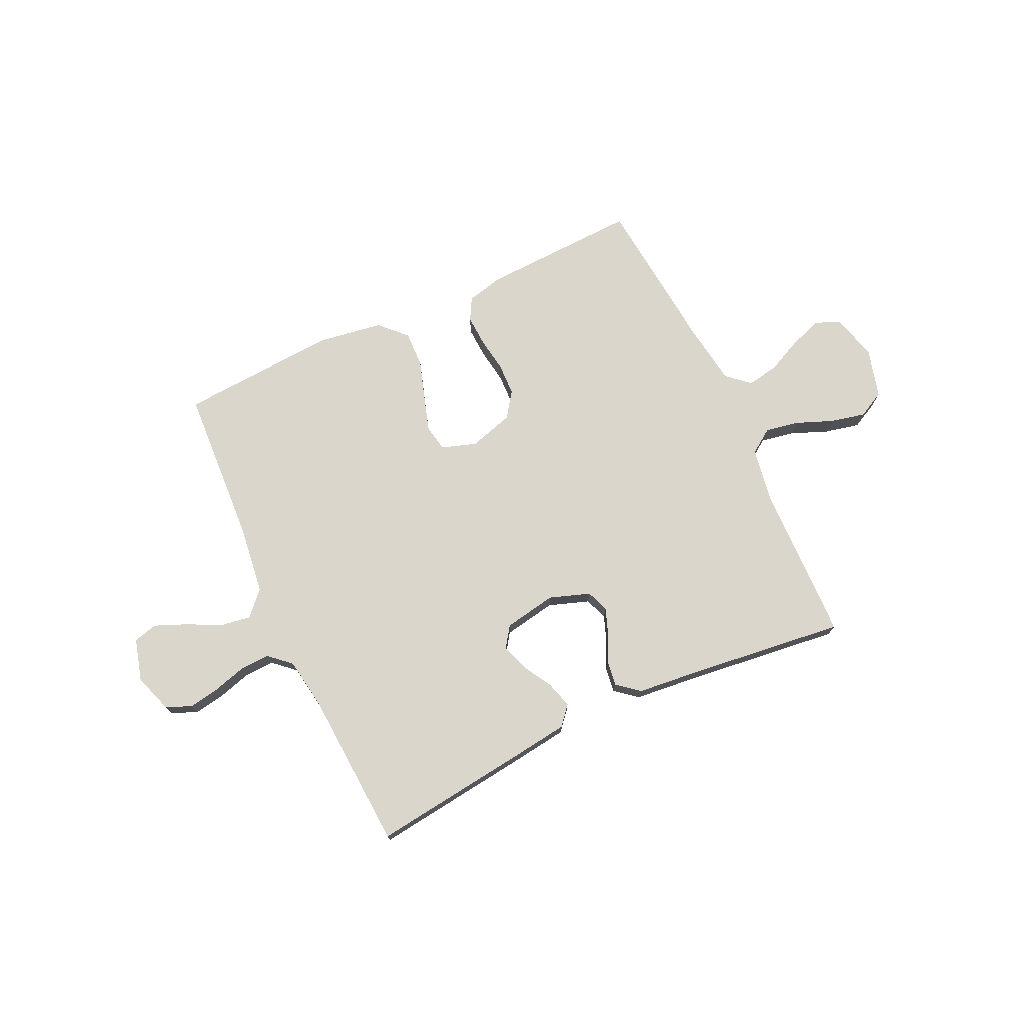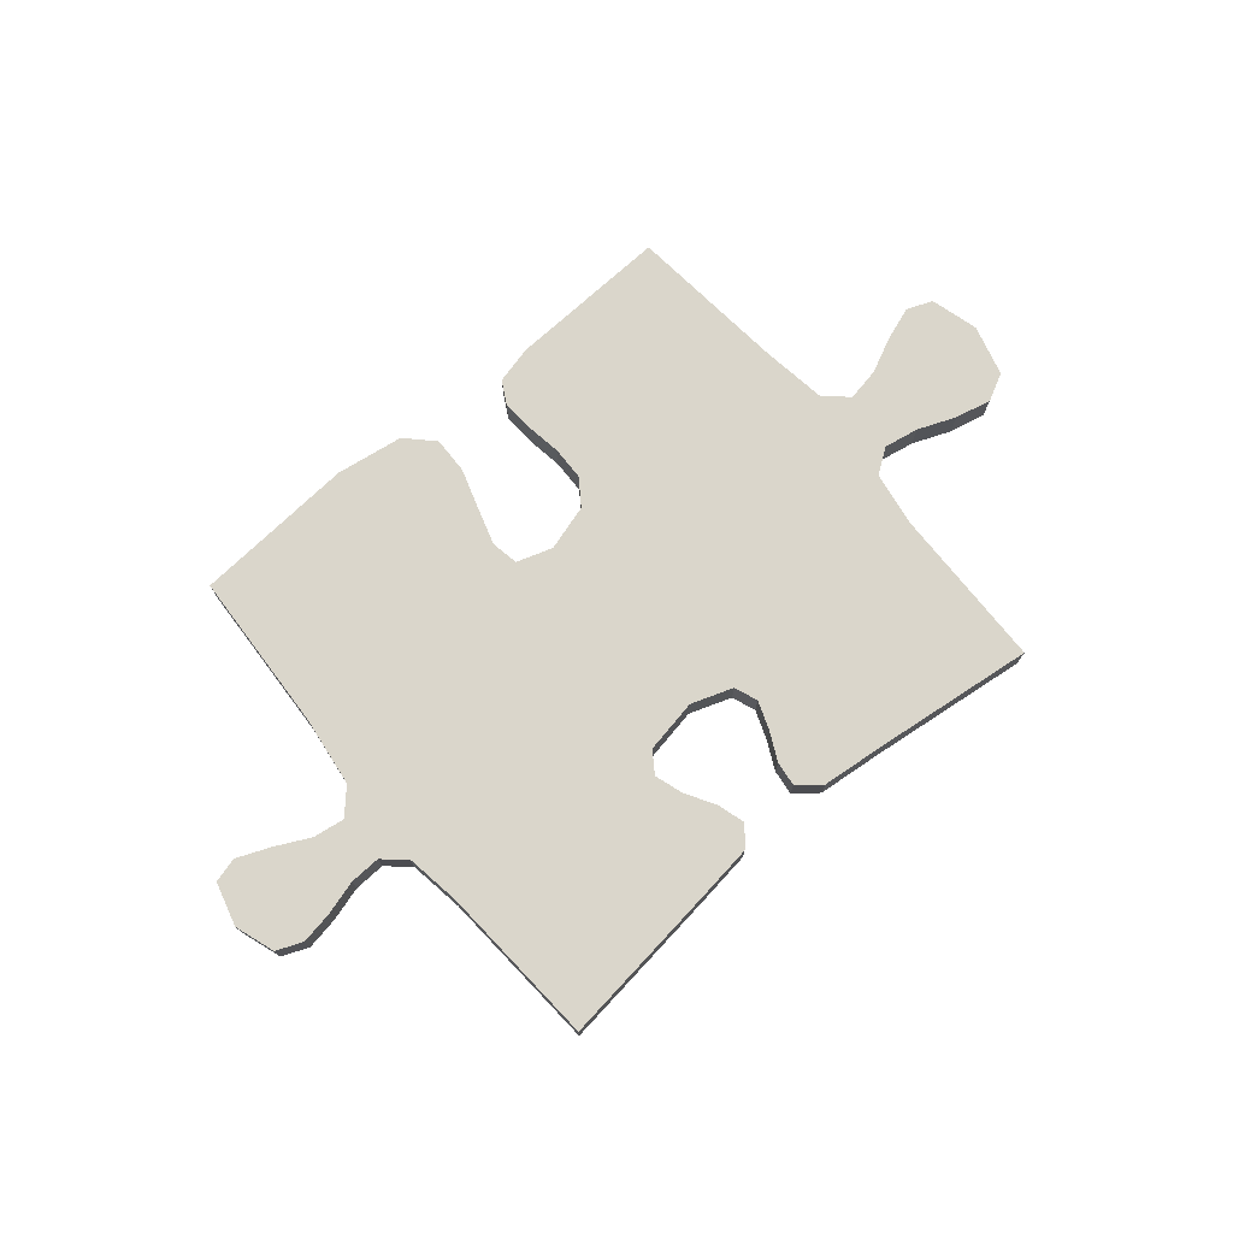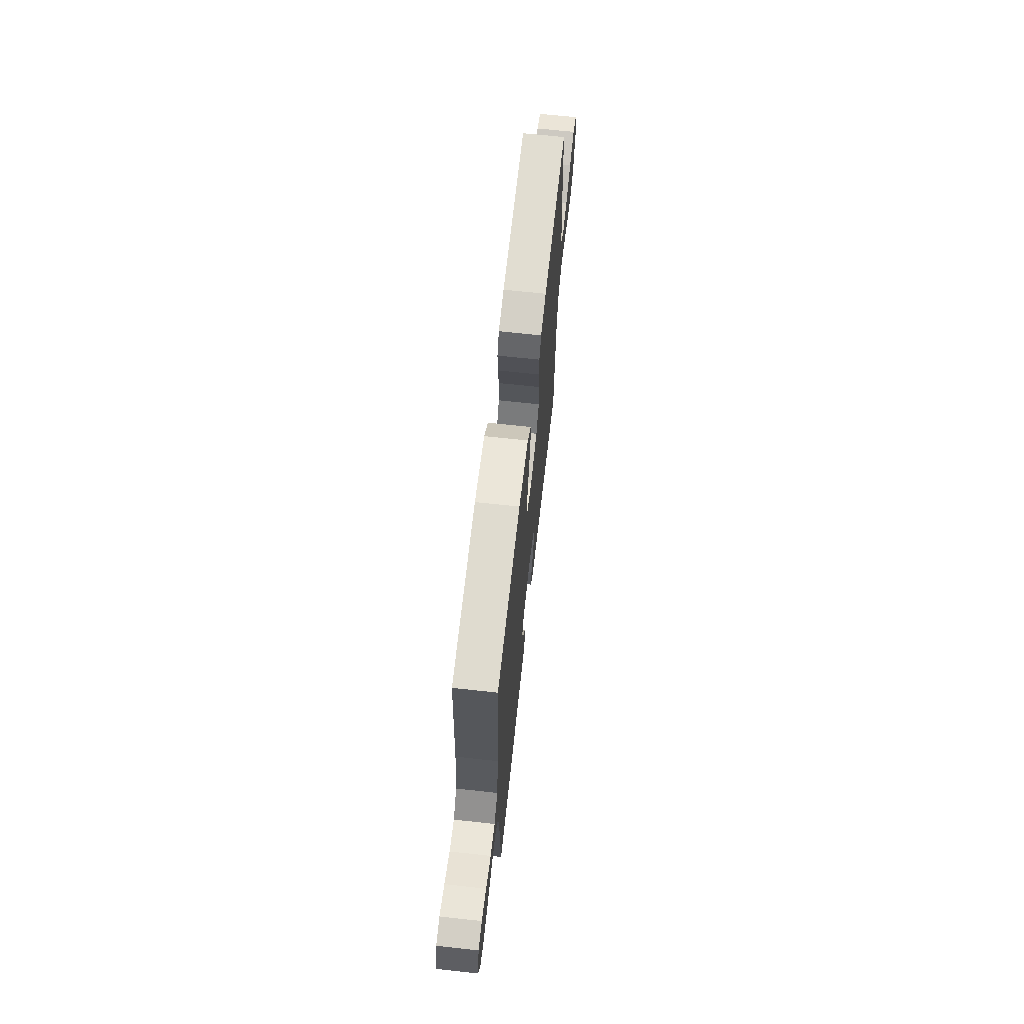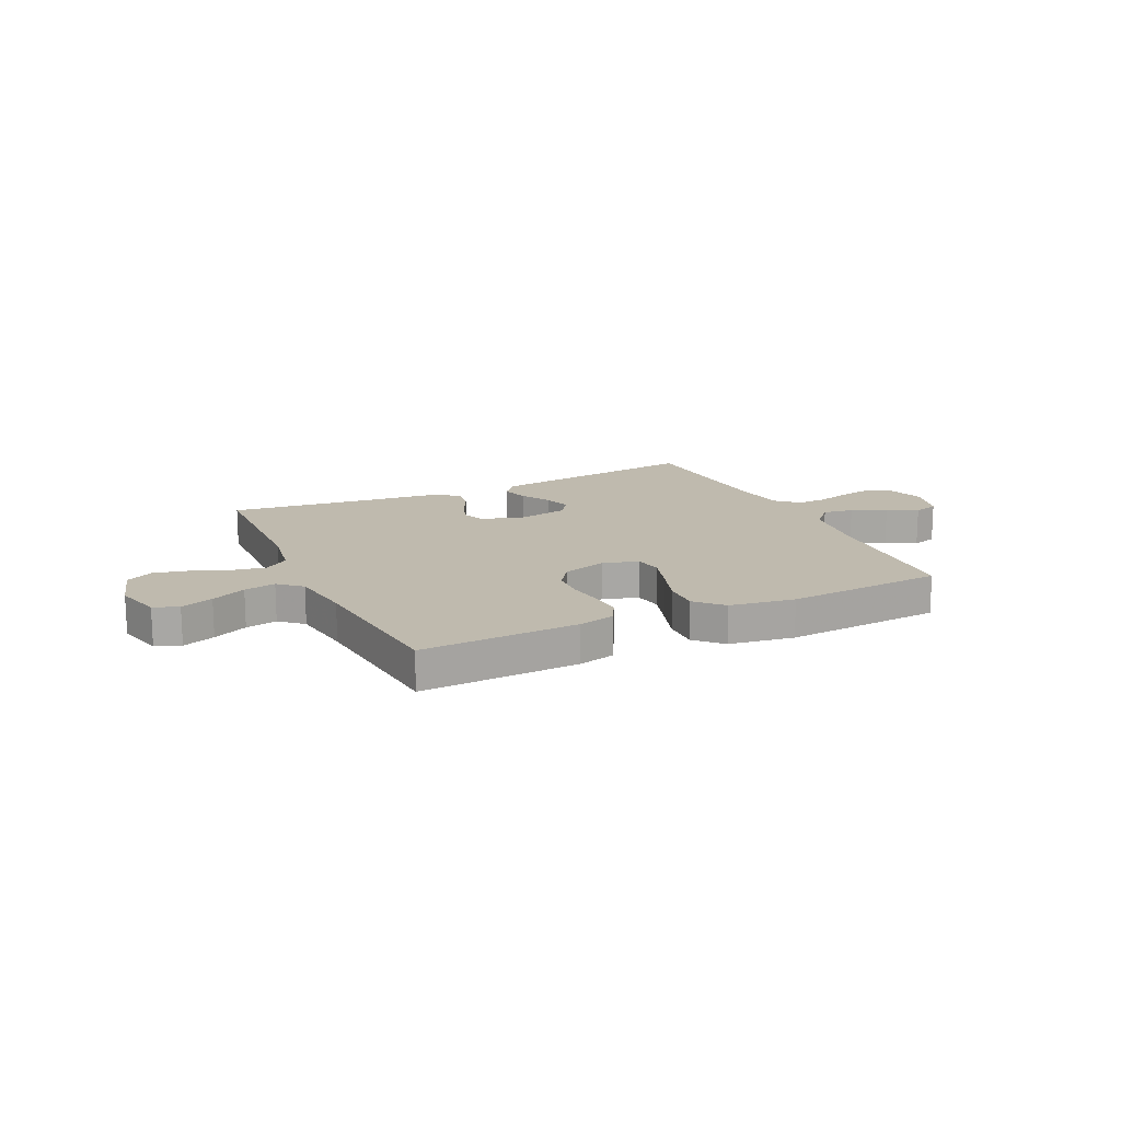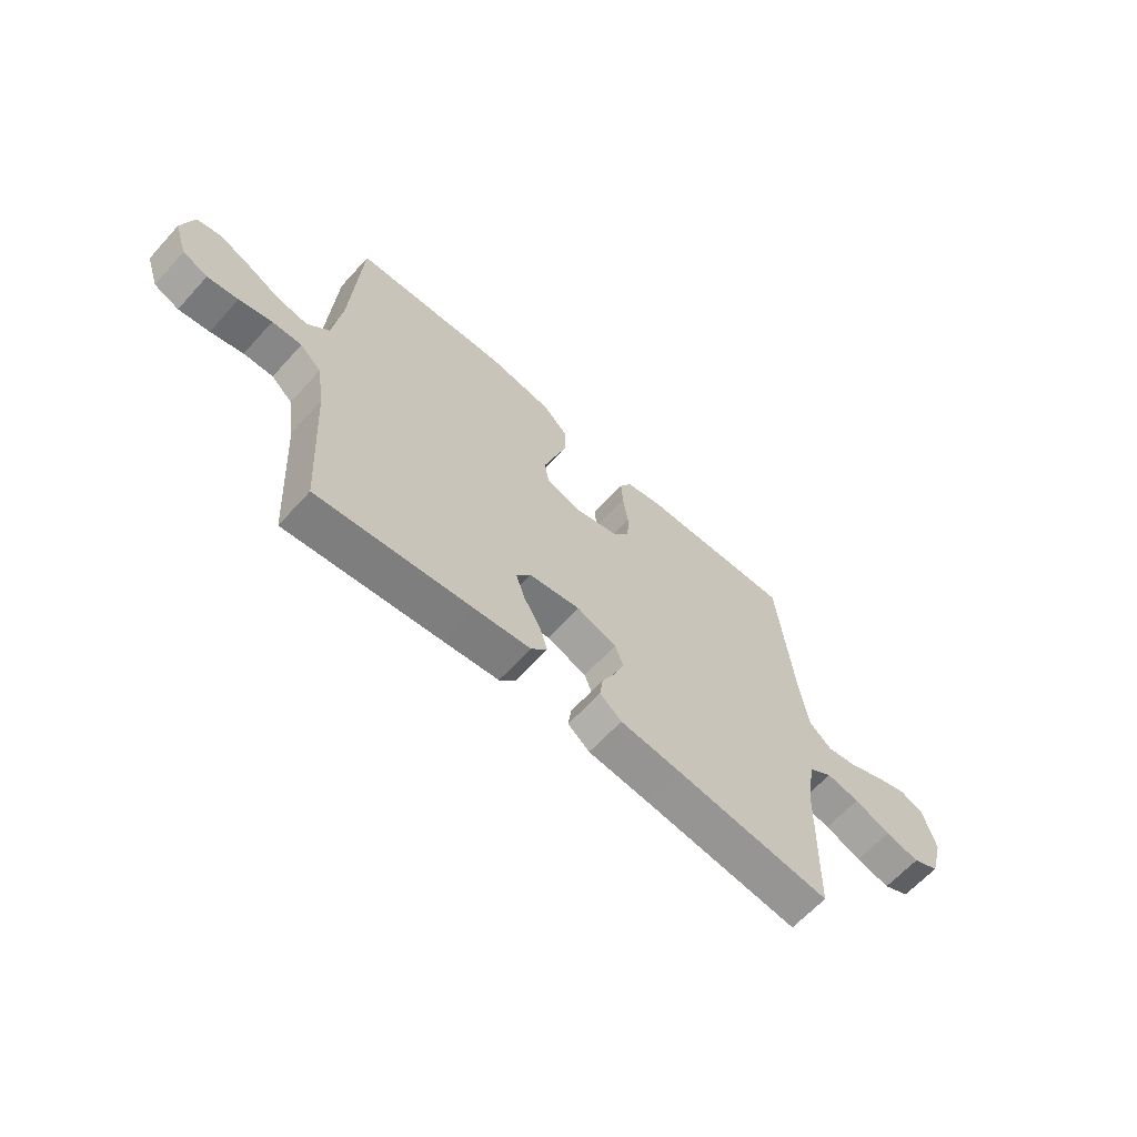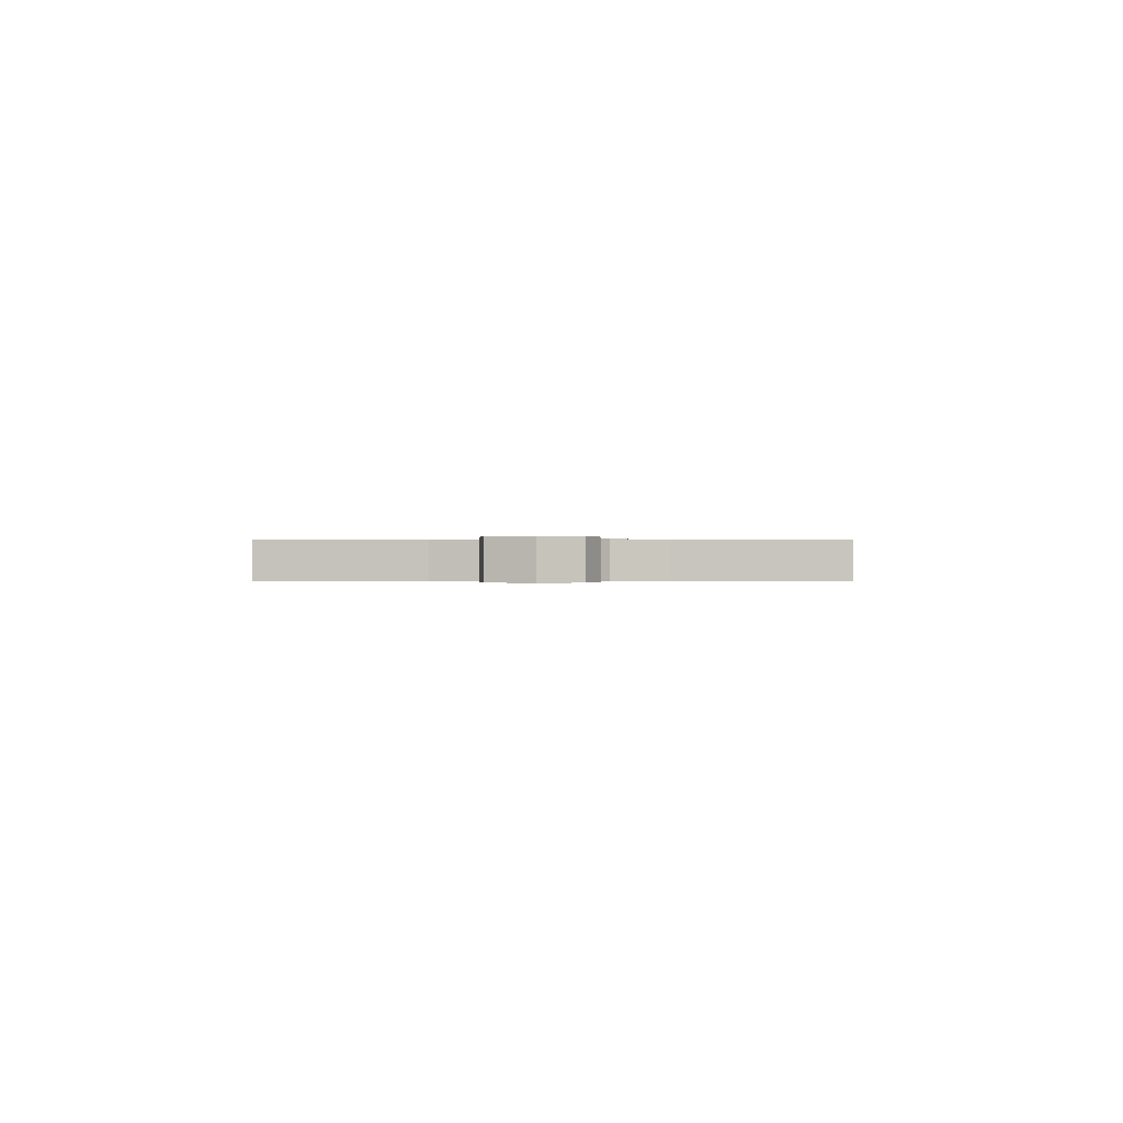
<metadata>
{"format":"obj","ext":"obj","renderer":"f3d","projection":"perspective","resolution":1024,"background":"white","views":[{"elev":74.0,"azim":154.9,"up":"+Y"},{"elev":73.8,"azim":139.9,"up":"+Y"},{"elev":66.4,"azim":96.3,"up":"+Z"},{"elev":15.8,"azim":-25.3,"up":"+Y"},{"elev":-63.8,"azim":137.8,"up":"+Z"},{"elev":-0.2,"azim":93.3,"up":"+Y"}]}
</metadata>
<code>
v 0.5 0.07 -0.5
v 0.2 0.07 -0.463
v 0.094 0.07 -0.449
v 0.063 0.07 -0.413
v 0.078 0.07 -0.362
v 0.11 0.07 -0.307
v 0.127 0.07 -0.255
v 0.1 0.07 -0.216
v 0 0.07 -0.198
v -0.077 0.07 -0.225
v -0.093 0.07 -0.268
v -0.074 0.07 -0.319
v -0.048 0.07 -0.372
v -0.042 0.07 -0.418
v -0.084 0.07 -0.452
v -0.2 0.07 -0.464
v -0.5 0.07 -0.5
v -0.508 0.07 -0.2
v -0.525 0.07 -0.097
v -0.571 0.07 -0.065
v -0.635 0.07 -0.077
v -0.705 0.07 -0.105
v -0.771 0.07 -0.12
v -0.822 0.07 -0.094
v -0.848 0.07 0
v -0.824 0.07 0.088
v -0.777 0.07 0.107
v -0.715 0.07 0.085
v -0.649 0.07 0.054
v -0.589 0.07 0.043
v -0.546 0.07 0.081
v -0.529 0.07 0.2
v -0.5 0.07 0.5
v -0.2 0.07 0.488
v -0.131 0.07 0.471
v -0.108 0.07 0.429
v -0.111 0.07 0.37
v -0.121 0.07 0.304
v -0.119 0.07 0.242
v -0.085 0.07 0.194
v 0 0.07 0.169
v 0.066 0.07 0.191
v 0.075 0.07 0.242
v 0.054 0.07 0.31
v 0.03 0.07 0.384
v 0.028 0.07 0.452
v 0.076 0.07 0.501
v 0.2 0.07 0.52
v 0.5 0.07 0.5
v 0.517 0.07 0.2
v 0.534 0.07 0.071
v 0.576 0.07 0.026
v 0.634 0.07 0.035
v 0.698 0.07 0.067
v 0.758 0.07 0.092
v 0.804 0.07 0.08
v 0.826 0.07 0
v 0.801 0.07 -0.074
v 0.753 0.07 -0.094
v 0.694 0.07 -0.084
v 0.631 0.07 -0.066
v 0.574 0.07 -0.064
v 0.533 0.07 -0.101
v 0.518 0.07 -0.2
v 0.5 0 -0.5
v 0.2 0 -0.463
v 0.094 0 -0.449
v 0.063 0 -0.413
v 0.078 0 -0.362
v 0.11 0 -0.307
v 0.127 0 -0.255
v 0.1 0 -0.216
v 0 0 -0.198
v -0.077 0 -0.225
v -0.093 0 -0.268
v -0.074 0 -0.319
v -0.048 0 -0.372
v -0.042 0 -0.418
v -0.084 0 -0.452
v -0.2 0 -0.464
v -0.5 0 -0.5
v -0.508 0 -0.2
v -0.525 0 -0.097
v -0.571 0 -0.065
v -0.635 0 -0.077
v -0.705 0 -0.105
v -0.771 0 -0.12
v -0.822 0 -0.094
v -0.848 0 0
v -0.824 0 0.088
v -0.777 0 0.107
v -0.715 0 0.085
v -0.649 0 0.054
v -0.589 0 0.043
v -0.546 0 0.081
v -0.529 0 0.2
v -0.5 0 0.5
v -0.2 0 0.488
v -0.131 0 0.471
v -0.108 0 0.429
v -0.111 0 0.37
v -0.121 0 0.304
v -0.119 0 0.242
v -0.085 0 0.194
v 0 0 0.169
v 0.066 0 0.191
v 0.075 0 0.242
v 0.054 0 0.31
v 0.03 0 0.384
v 0.028 0 0.452
v 0.076 0 0.501
v 0.2 0 0.52
v 0.5 0 0.5
v 0.517 0 0.2
v 0.534 0 0.071
v 0.576 0 0.026
v 0.634 0 0.035
v 0.698 0 0.067
v 0.758 0 0.092
v 0.804 0 0.08
v 0.826 0 0
v 0.801 0 -0.074
v 0.753 0 -0.094
v 0.694 0 -0.084
v 0.631 0 -0.066
v 0.574 0 -0.064
v 0.533 0 -0.101
v 0.518 0 -0.2
f 58 59 60 61
f 56 57 58 61
f 56 61 62
f 53 54 55 56
f 53 56 62
f 52 53 62 63
f 47 48 49 50
f 47 50 51
f 44 45 46 47
f 43 44 47 51
f 42 43 51 52
f 35 36 37 38
f 35 38 39
f 32 33 34 35
f 31 32 35 39
f 30 31 39 40
f 26 27 28 29
f 24 25 26 29
f 24 29 30
f 21 22 23 24
f 20 21 24 30
f 19 20 30 40
f 16 17 18
f 12 13 14 15
f 11 12 15 16
f 10 11 16 18
f 3 4 5 6
f 3 6 7
f 64 1 2 3
f 63 64 3 7
f 41 42 52 63
f 9 10 18 19
f 8 9 19 40
f 40 41 63
f 7 8 40 63
f 125 124 123 122
f 125 122 121 120
f 126 125 120
f 120 119 118 117
f 126 120 117
f 127 126 117 116
f 114 113 112 111
f 115 114 111
f 111 110 109 108
f 115 111 108 107
f 116 115 107 106
f 102 101 100 99
f 103 102 99
f 99 98 97 96
f 103 99 96 95
f 104 103 95 94
f 93 92 91 90
f 93 90 89 88
f 94 93 88
f 88 87 86 85
f 94 88 85 84
f 104 94 84 83
f 82 81 80
f 79 78 77 76
f 80 79 76 75
f 82 80 75 74
f 70 69 68 67
f 71 70 67
f 67 66 65 128
f 71 67 128 127
f 127 116 106 105
f 83 82 74 73
f 104 83 73 72
f 127 105 104
f 127 104 72 71
f 1 65 66 2
f 2 66 67 3
f 3 67 68 4
f 4 68 69 5
f 5 69 70 6
f 6 70 71 7
f 7 71 72 8
f 8 72 73 9
f 9 73 74 10
f 10 74 75 11
f 11 75 76 12
f 12 76 77 13
f 13 77 78 14
f 14 78 79 15
f 15 79 80 16
f 16 80 81 17
f 17 81 82 18
f 18 82 83 19
f 19 83 84 20
f 20 84 85 21
f 21 85 86 22
f 22 86 87 23
f 23 87 88 24
f 24 88 89 25
f 25 89 90 26
f 26 90 91 27
f 27 91 92 28
f 28 92 93 29
f 29 93 94 30
f 30 94 95 31
f 31 95 96 32
f 32 96 97 33
f 33 97 98 34
f 34 98 99 35
f 35 99 100 36
f 36 100 101 37
f 37 101 102 38
f 38 102 103 39
f 39 103 104 40
f 40 104 105 41
f 41 105 106 42
f 42 106 107 43
f 43 107 108 44
f 44 108 109 45
f 45 109 110 46
f 46 110 111 47
f 47 111 112 48
f 48 112 113 49
f 49 113 114 50
f 50 114 115 51
f 51 115 116 52
f 52 116 117 53
f 53 117 118 54
f 54 118 119 55
f 55 119 120 56
f 56 120 121 57
f 57 121 122 58
f 58 122 123 59
f 59 123 124 60
f 60 124 125 61
f 61 125 126 62
f 62 126 127 63
f 63 127 128 64
f 64 128 65 1

</code>
